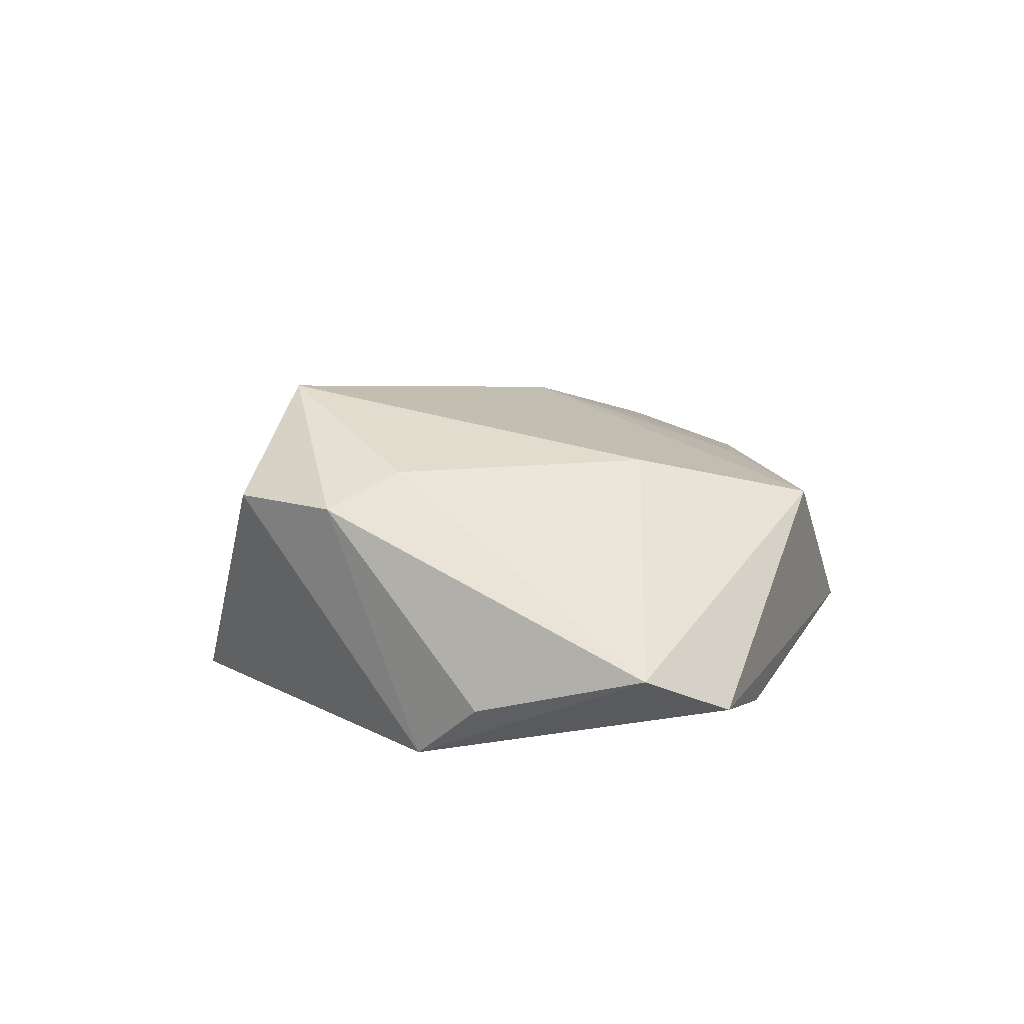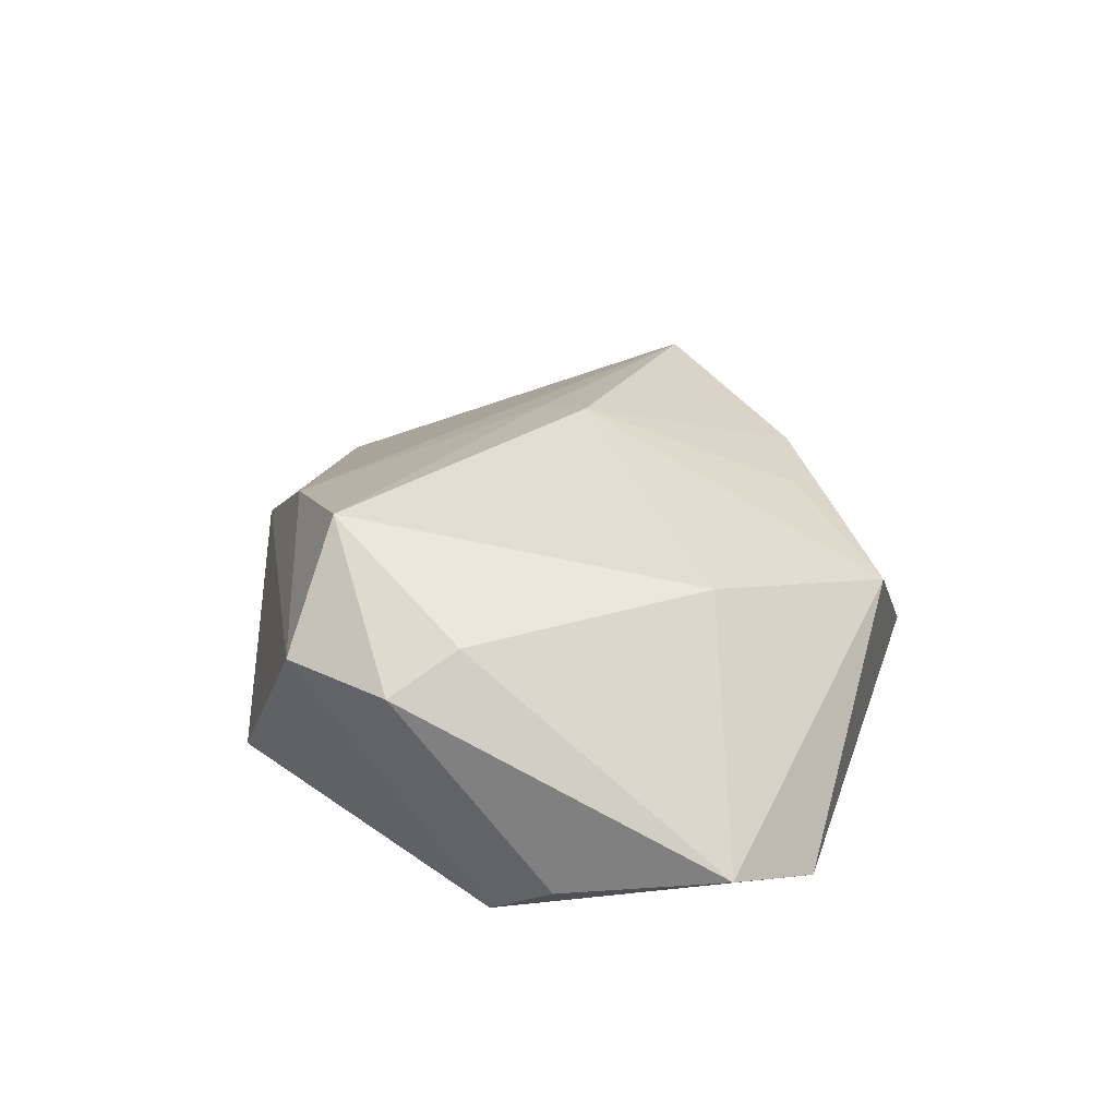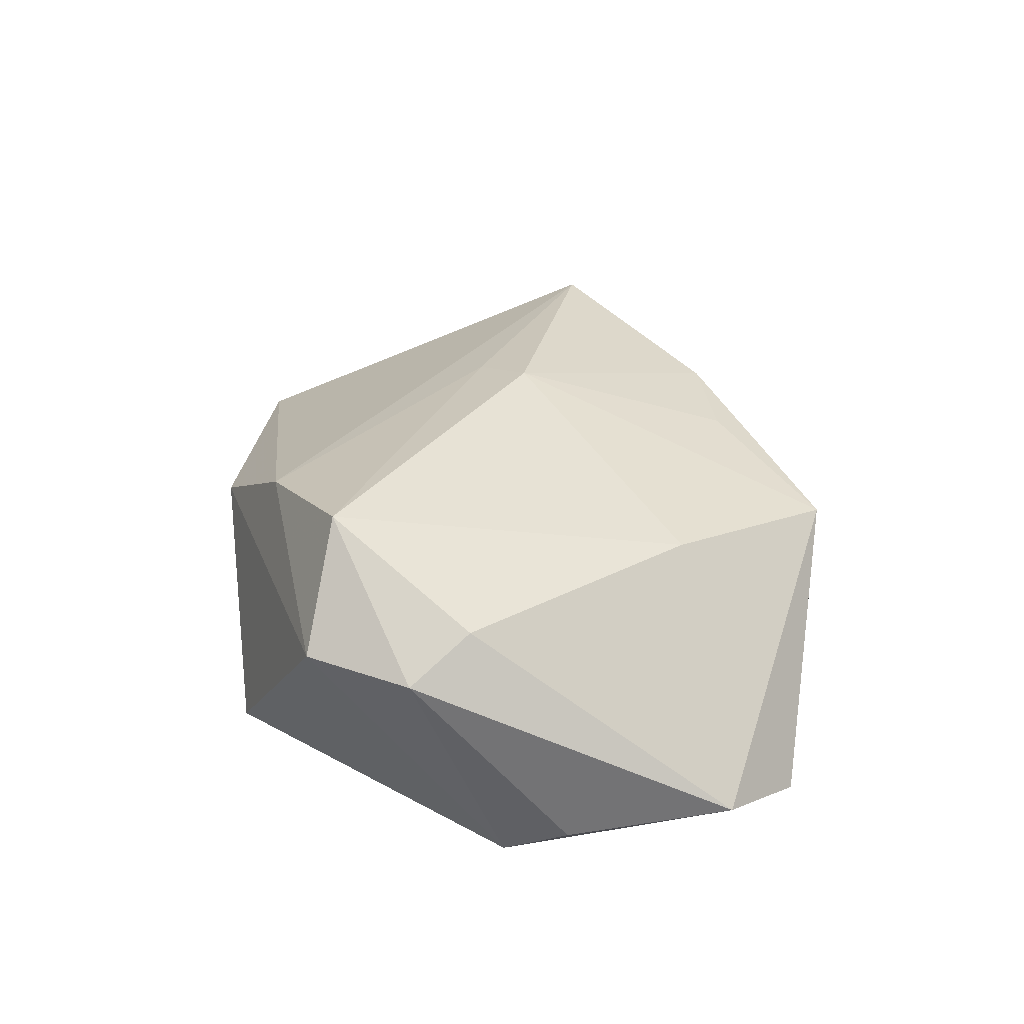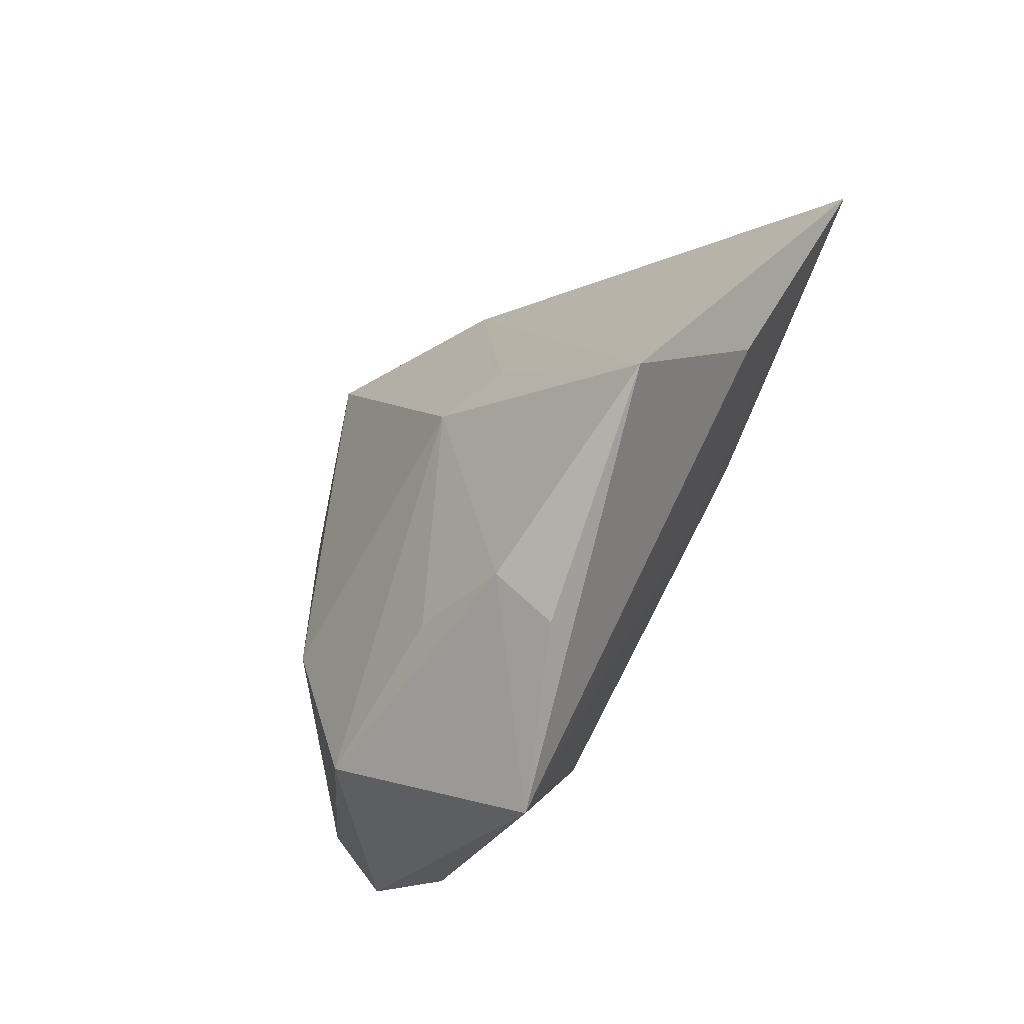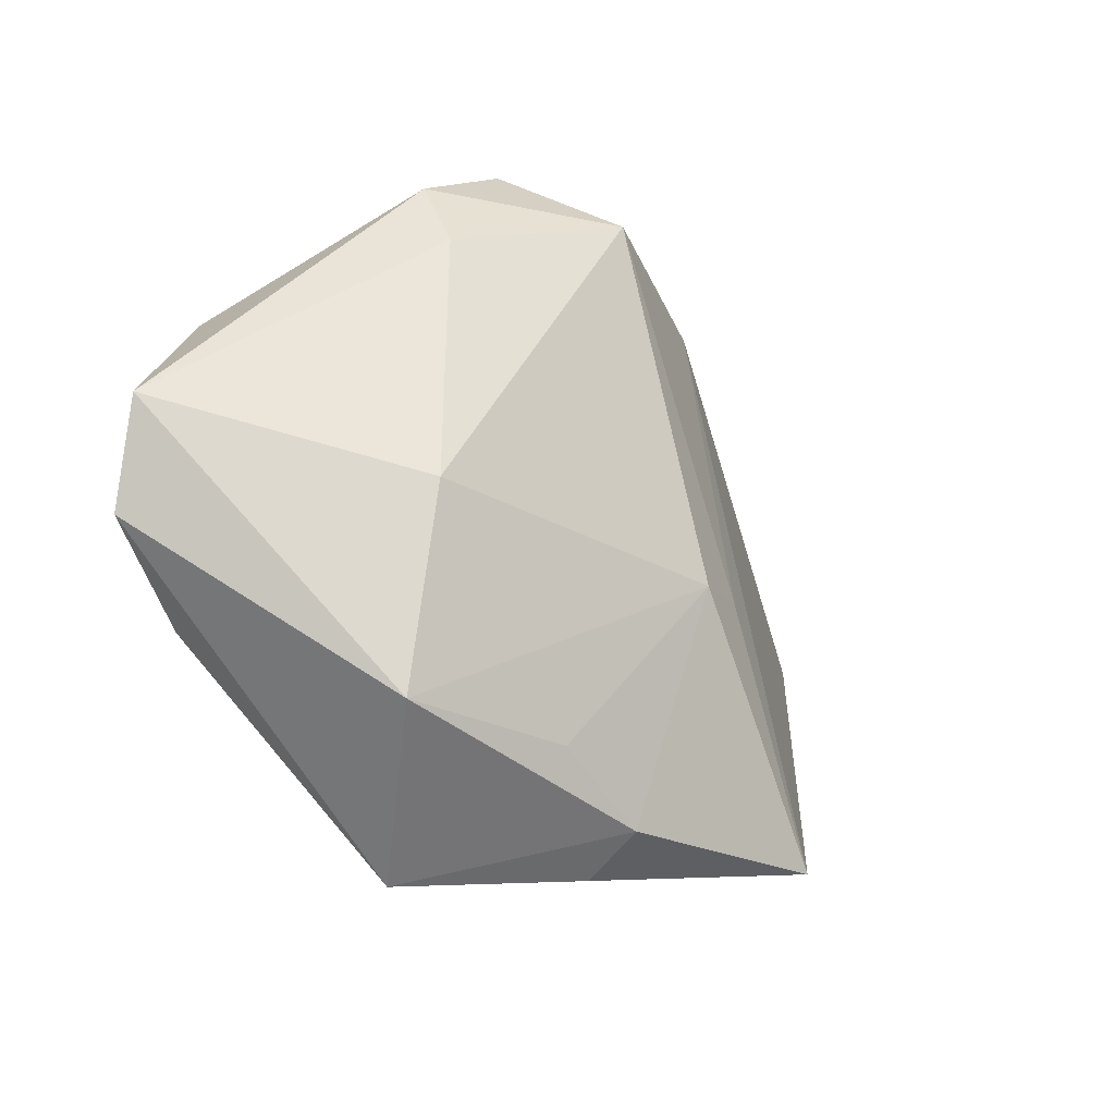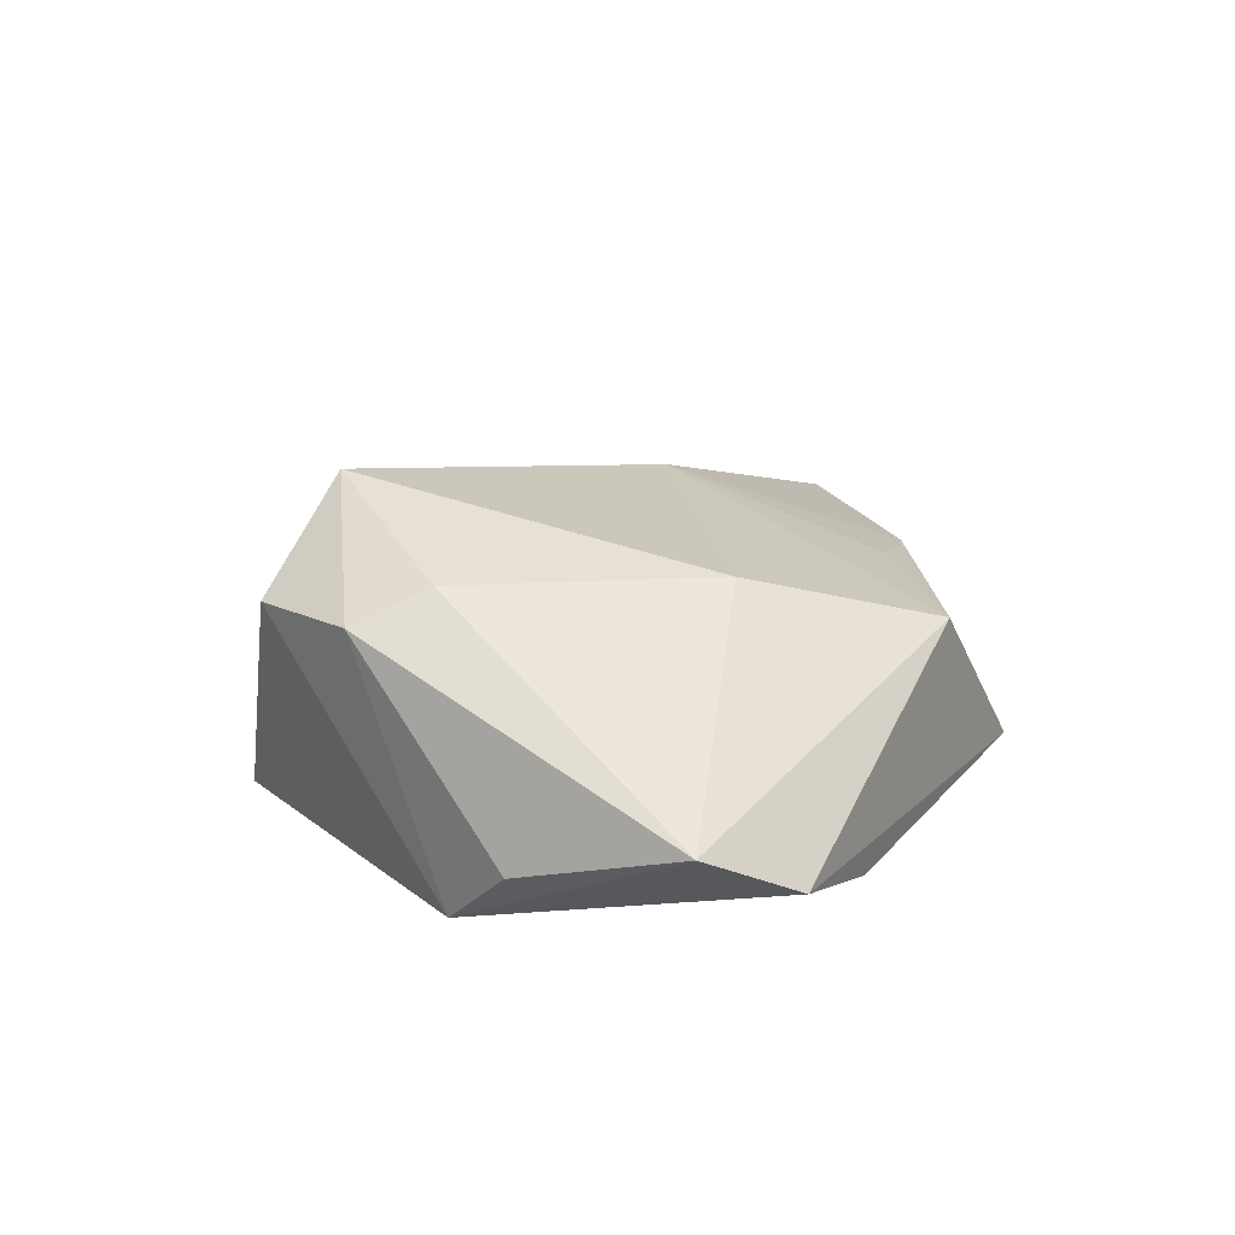
<metadata>
{"format":"obj","ext":"obj","renderer":"f3d","projection":"perspective","resolution":1024,"background":"white","views":[{"elev":13.7,"azim":-107.5,"up":"+Z"},{"elev":35.9,"azim":-112.0,"up":"+Z"},{"elev":41.9,"azim":-121.3,"up":"+Z"},{"elev":-65.6,"azim":56.6,"up":"+Y"},{"elev":-31.3,"azim":-43.1,"up":"+Y"},{"elev":17.3,"azim":-99.1,"up":"+Z"}]}
</metadata>
<code>
v 0.01745 0.01615 -0.01772
v 0.0326 0.02764 0.0007598
v -0.03934 0.01577 -0.009381
v -0.02303 -0.03403 0.01036
v 0.01508 0.0279 0.01505
v 0.01064 -0.03803 0.009579
v 0.02411 -0.001927 -0.01628
v -0.02444 -0.01044 0.01637
v 0.03908 -0.03455 0.009498
v -0.03643 -0.02194 -0.0128
v -0.01414 0.03828 0.01296
v 0.01907 -0.01008 -0.01444
v 0.04259 -0.01701 -0.004569
v -0.001829 -0.03261 0.01165
v -0.004889 0.02906 0.02468
v -0.02547 0.03012 0.01311
v -0.009931 -0.04514 -0.007946
v 0.02132 -0.007721 0.01591
v 0.005132 0.03984 -0.01445
v -0.0476 -0.01327 -0.009449
v 0.05939 0.007609 -0.01008
v -0.02449 0.02096 0.01689
v 0.01326 -0.009896 0.01932
v -0.01376 -0.02149 -0.01783
v -0.05029 -0.001477 -0.003961
v -0.03195 0.02081 -0.01653
v 0.01047 -0.04157 0.002155
f 2 21 19
f 14 4 6
f 11 16 15
f 11 2 19
f 25 4 8
f 21 2 5
f 15 18 5
f 5 11 15
f 2 11 5
f 5 9 21
f 5 18 9
f 6 4 17
f 26 11 19
f 16 11 26
f 22 16 25
f 25 8 22
f 15 16 22
f 22 8 15
f 9 18 23
f 6 9 23
f 23 14 6
f 23 18 15
f 15 8 23
f 4 14 23
f 23 8 4
f 27 9 6
f 6 17 27
f 27 17 9
f 20 4 25
f 20 17 4
f 25 26 20
f 13 12 21
f 13 17 12
f 21 9 13
f 9 17 13
f 25 16 3
f 3 26 25
f 16 26 3
f 1 26 19
f 19 21 1
f 12 17 24
f 26 1 24
f 7 1 21
f 21 12 7
f 7 24 1
f 12 24 7
f 10 20 26
f 26 24 10
f 17 20 10
f 10 24 17

</code>
